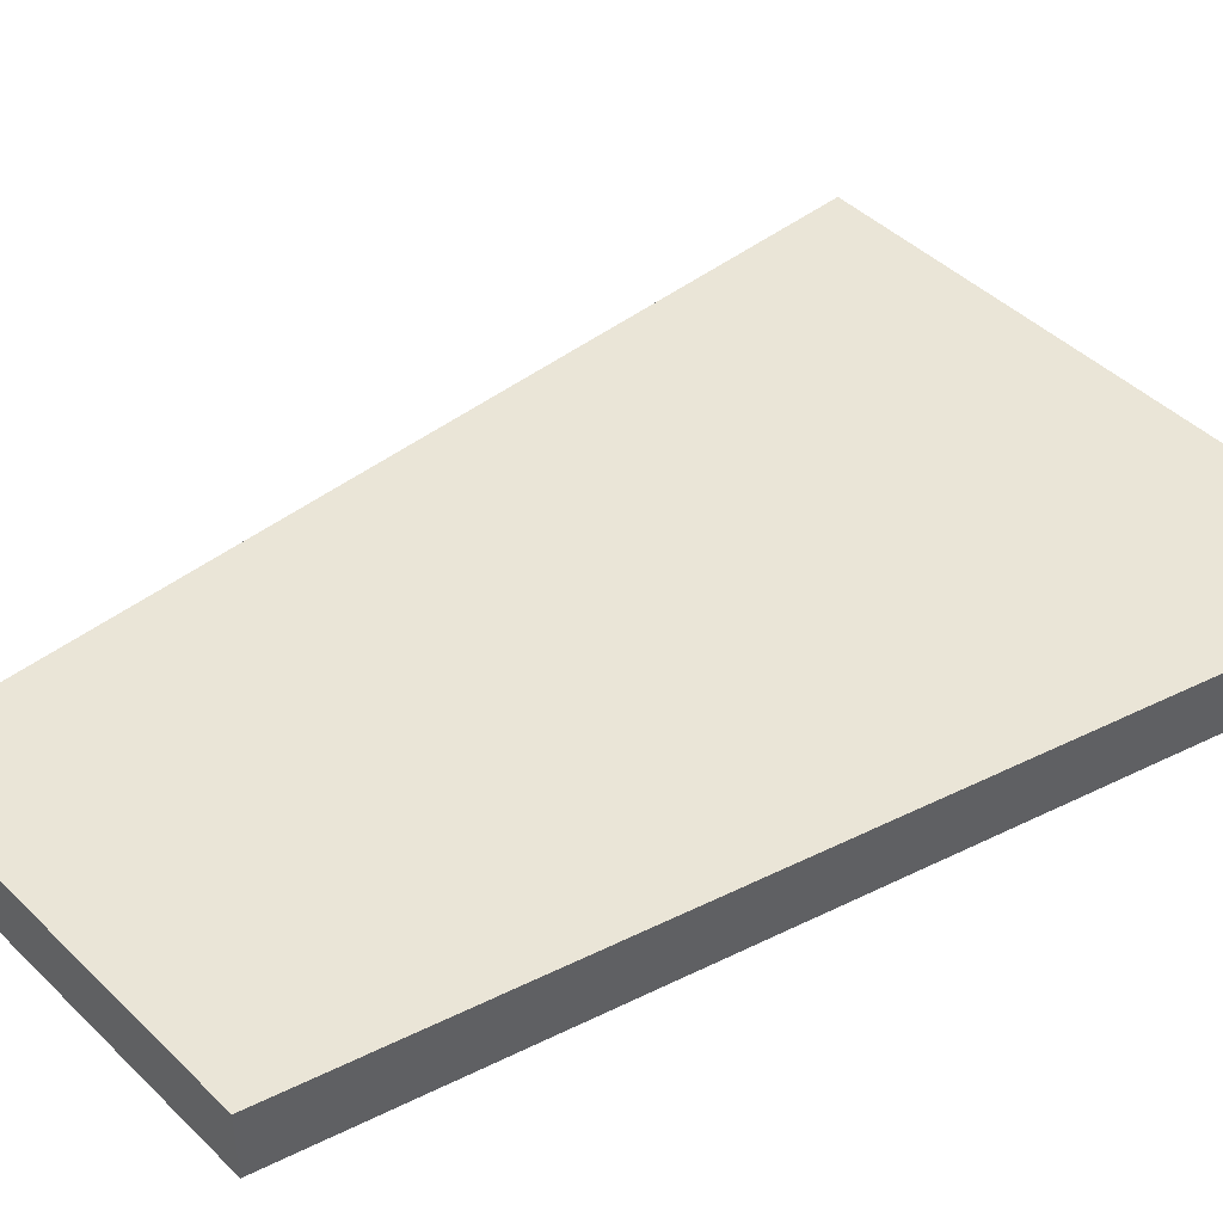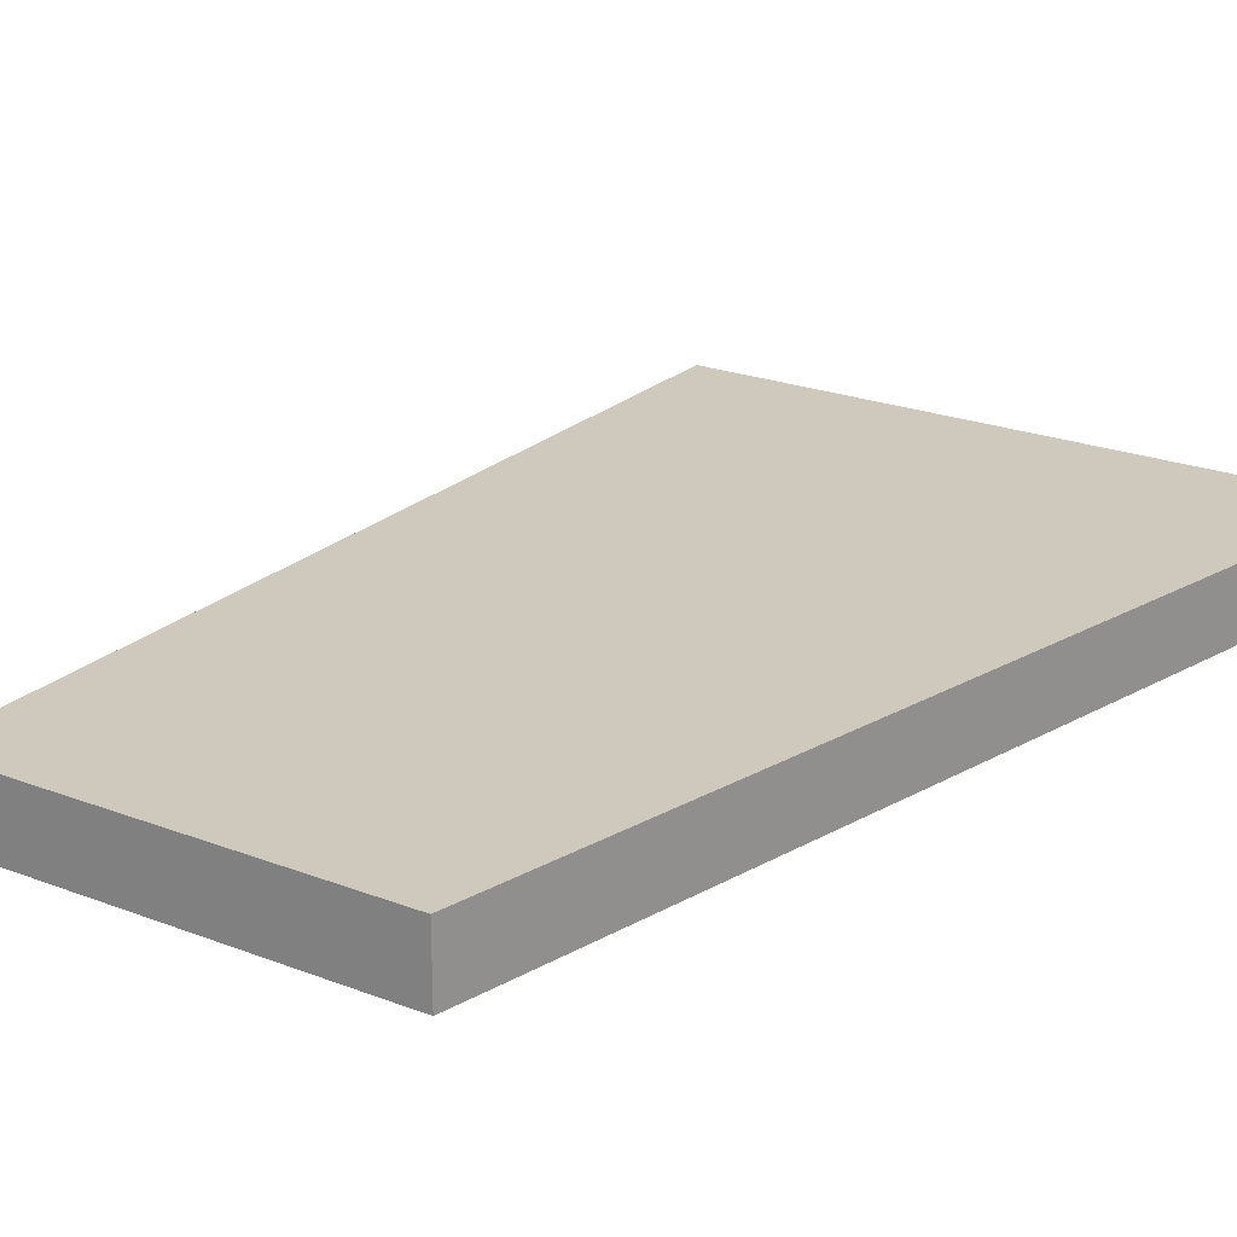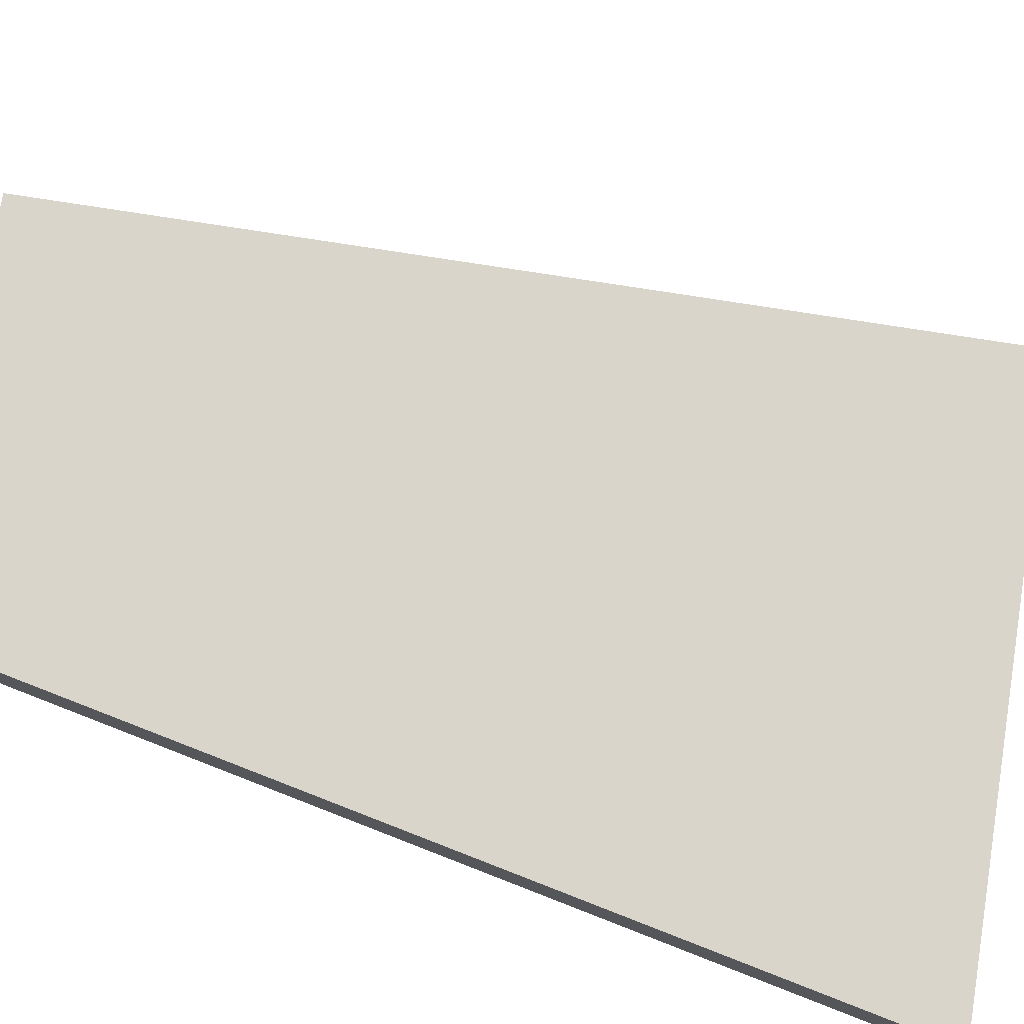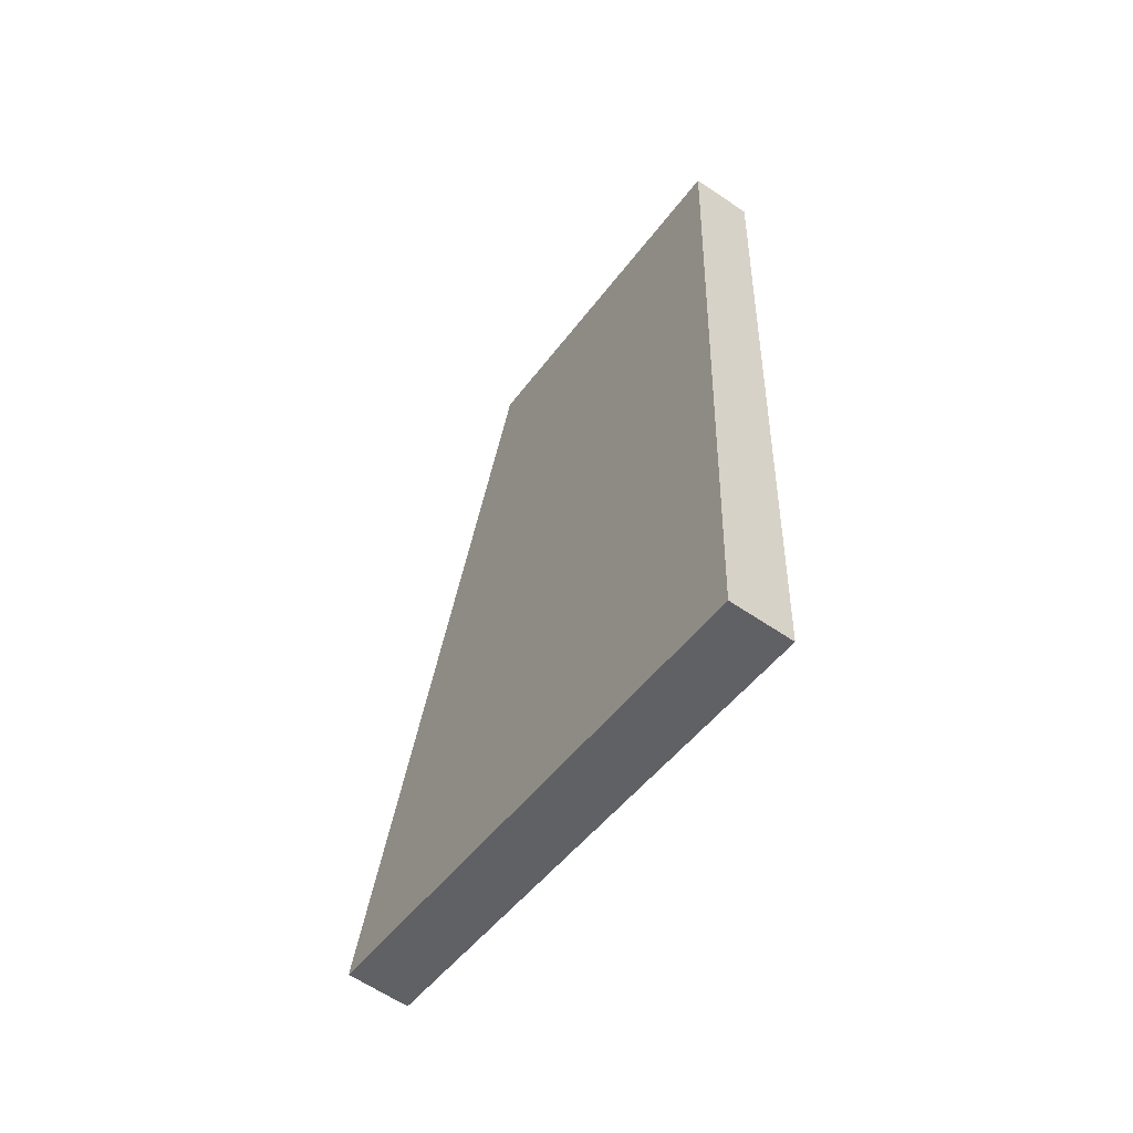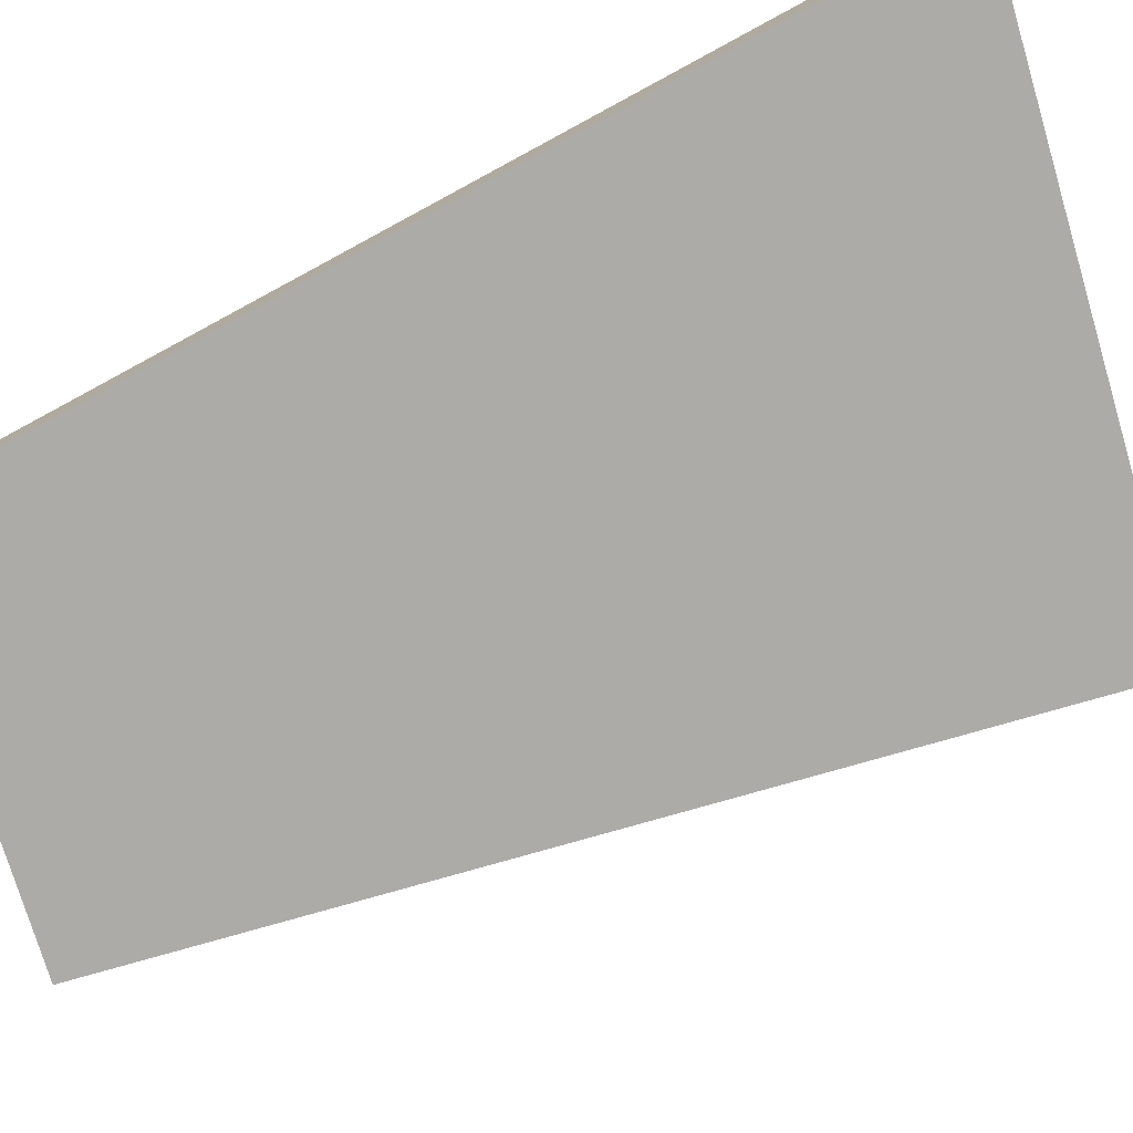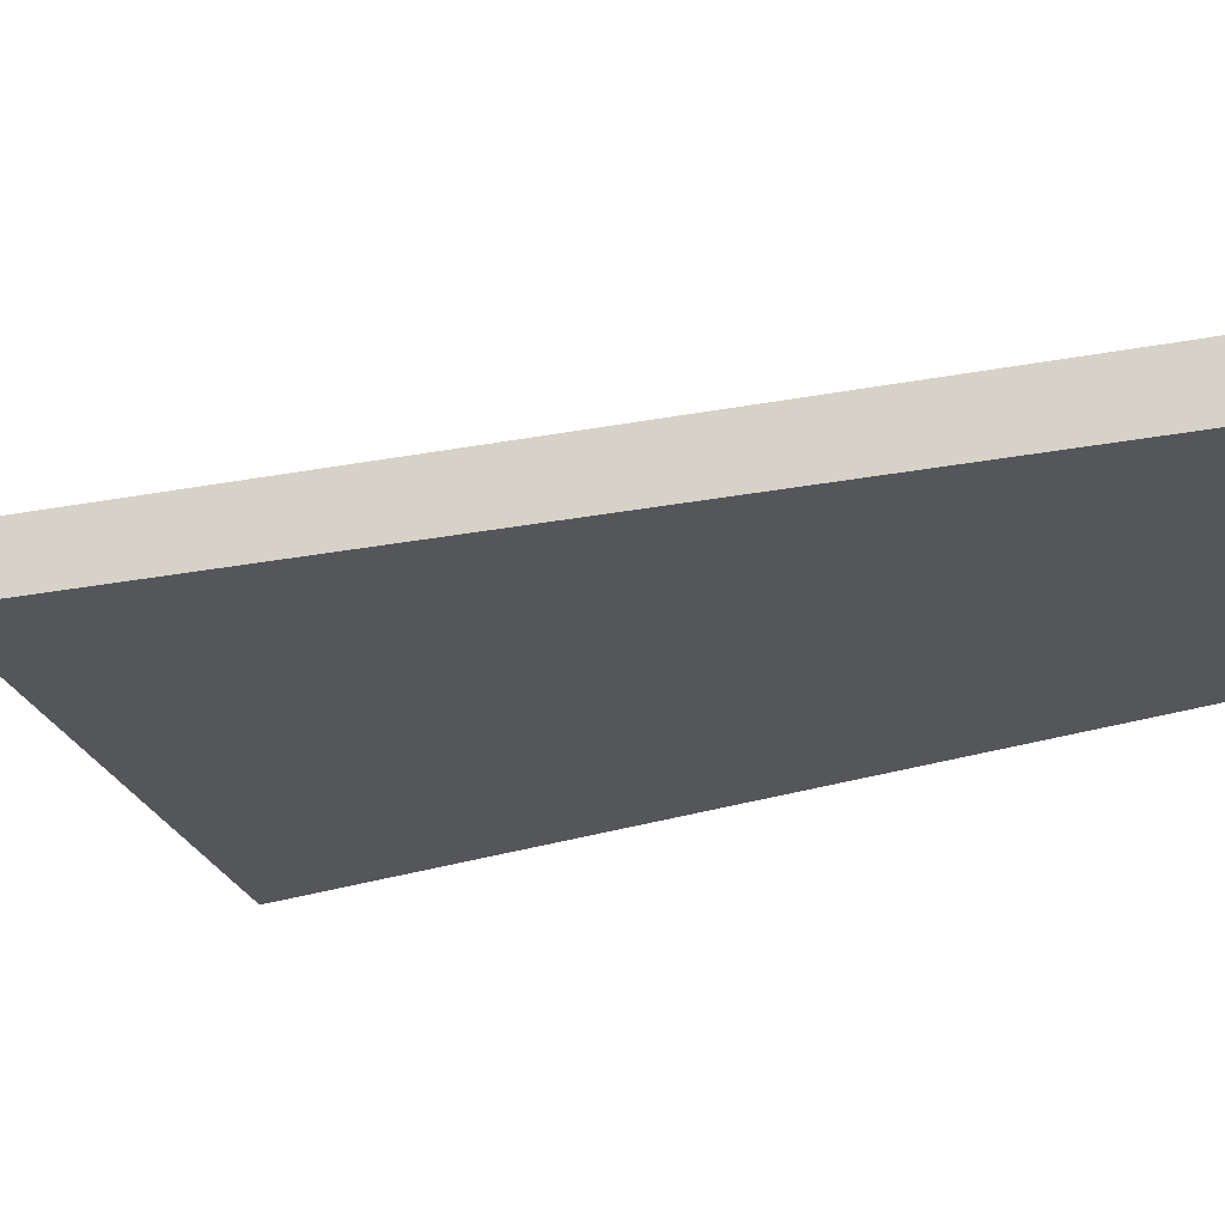
<metadata>
{"format":"obj","ext":"obj","renderer":"f3d","projection":"perspective","resolution":1024,"background":"white","views":[{"elev":44.4,"azim":62.6,"up":"+Y"},{"elev":22.5,"azim":48.1,"up":"+Y"},{"elev":74.6,"azim":113.9,"up":"+Y"},{"elev":-62.5,"azim":55.5,"up":"+Z"},{"elev":-76.3,"azim":121.0,"up":"+Y"},{"elev":-25.9,"azim":-58.3,"up":"+Y"}]}
</metadata>
<code>
v  0.789 0.725 -0.206
v  6.914 0.725 8.755
v  6.447 0.725 -1.682
v  2.614 0.725 9.84
v  0 0.725 4.439e-17
v  0.959 0.725 3.611
v  0 0 0
v  0.959 -2.211e-16 3.611
v  2.614 -6.025e-16 9.84
v  6.914 -5.361e-16 8.755
v  6.447 1.03e-16 -1.682
v  0.789 1.261e-17 -0.206
g defaultobject
f 1 2 3
f 2 1 4
f 4 1 5
f 4 5 6
f 7 6 5
f 6 7 8
f 6 8 4
f 4 8 9
f 9 2 4
f 2 9 10
f 10 3 2
f 3 10 11
f 1 7 5
f 7 1 12
f 12 1 3
f 12 3 11
f 8 10 9
f 10 8 11
f 11 8 7
f 11 7 12

</code>
